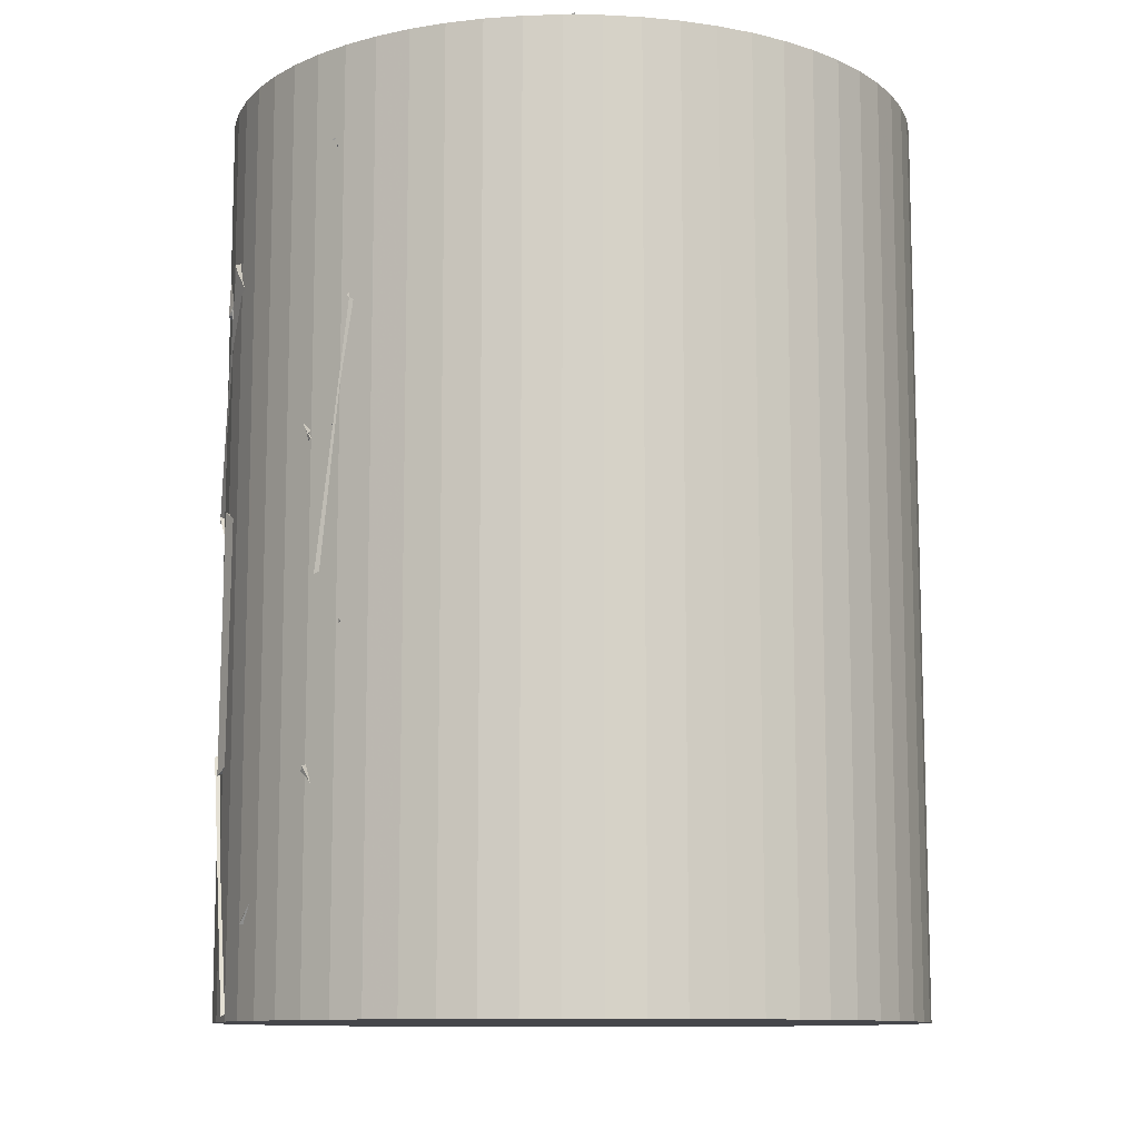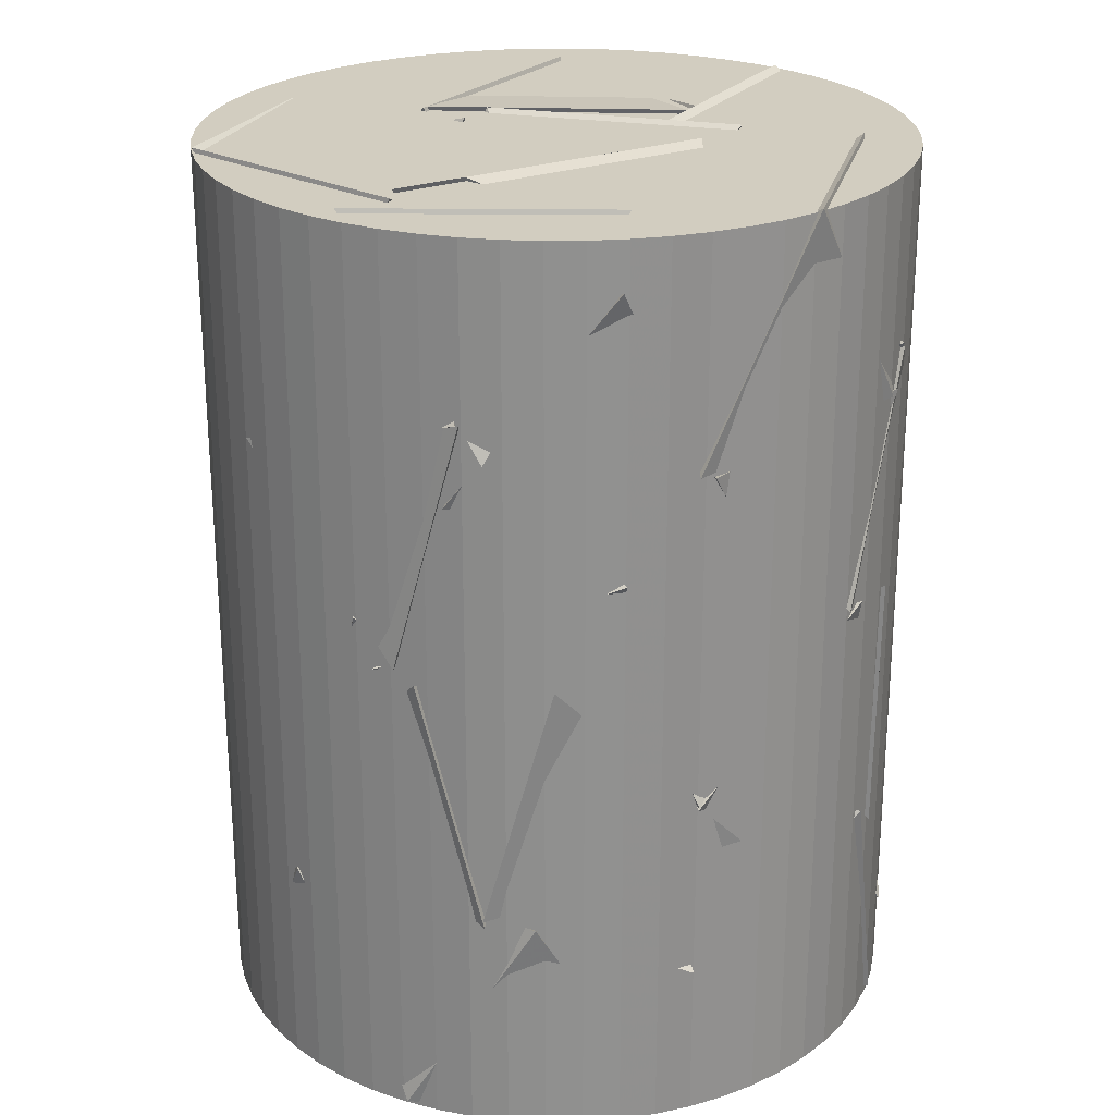
<metadata>
{"format":"obj","ext":"obj","renderer":"f3d","projection":"perspective","resolution":1024,"background":"white","views":[{"elev":-10.7,"azim":-166.6,"up":"+Z"},{"elev":24.5,"azim":55.8,"up":"+Z"}]}
</metadata>
<code>
v 0.4222 0.09708 0.6787
v 1.147 0.7259 0.9594
v 1.333 -0.2545 0.8962
v 1.19 0.2821 0.06438
v 0.6807 0.9049 1.785
v 1.347 0.1591 1.785
v 1.176 0.6772 0.9466
v 0.4787 0.05386 1.3
v 0.5585 1.237 1.392
v 0.3939 0.295 1.683
v -0.02653 0.6393 0.844
v 0.9599 0.4779 0.8796
v 1.321 -0.3115 0.9032
v 1.347 0.159 1.785
v 0.4784 0.05371 1.3
v 1.176 0.677 0.9467
v 1.289 0.4241 0.1842
v 1.113 0.7769 1.103
v 0.4011 0.2698 0.6173
v 0.6568 1.188 0.314
v 0.3262 -0.2958 0.8788
v 0.3939 0.2947 1.683
v -0.0266 0.6392 0.8438
v 0.9597 0.4778 0.8795
v 1.161 -0.1132 0.7064
v 0.8434 -1.056 0.801
v 1.229 -0.5771 1.59
v 0.3337 -0.3113 1.232
v 1.121 0.7648 1.121
v 0.1674 1.057 1.188
v 0.6687 1.181 0.332
v 0.4085 0.2629 0.6304
v 0.3997 0.3655 1.785
v 1.209 -0.1748 1.553
v 0.3506 -0.6333 1.785
v 0.4348 -0.1368 0.9209
v 0.3417 -0.1778 -0.2727
v 0.9753 0.4548 0.1729
v 1.328 -0.2822 -0.4034
v 0.9158 -0.4941 0.4828
v 1.083 -0.287 0.5851
v 0.3559 -0.3545 -0.09792
v 0.2183 0.1945 0.7266
v 0.8535 0.5049 0.01948
v 0.4297 0.04092 -0.112
v 1.327 -0.2875 -0.4076
v 1.259 0.5062 0.197
v 0.9713 0.5792 -0.7578
v 0.4207 -1.199 1.785
v 0.9553 -0.9642 0.973
v 0.9971 -0.3816 1.784
v 0.1656 -0.4073 1.229
v 0.3868 -0.6968 1.149
v 0.2976 -0.2469 0.2601
v 1.193 -0.5682 0.5703
v 0.7631 0.2194 1.012
v 0.4149 0.2633 -0.3321
v 0.5087 1.258 -0.3631
v 1.176 0.6785 -0.8311
v 1.156 0.7115 0.1682
v 0.4617 1.257 -0.5958
v 0.9754 0.9439 -1.395
v 0.08901 0.5348 -1.18
v 0.8805 0.3492 -0.5972
v 1.353 -0.1053 -0.5802
v 0.9411 -0.9781 -0.8413
v 0.3927 -0.288 -0.3693
v 1.114 -0.7756 0.1226
v 0.8614 0.2226 -0.6613
v 0.09634 0.6753 -1.12
v 0.03975 0.4618 -0.1446
v 0.6566 1.181 -0.4638
v 0.5571 1.238 0.3509
v 1.217 0.5042 0.1869
v 0.3646 0.5368 -0.3357
v 0.3461 0.3029 0.6365
v 0.5772 0.08789 -0.6802
v 0.6235 0.3897 0.2721
v -0.2176 0.5186 -0.2529
v 0.06258 -0.4003 0.02495
v 0.494 1.264 0.8067
v 0.1845 0.4538 0.3091
v -0.2908 1.326 0.1902
v 0.629 1.203 -0.1822
v 0.3848 -0.2224 1.225
v 0.3345 0.6053 1.784
v -0.4248 -0.04503 1.785
v -0.245 0.5131 0.9745
v 1.088 0.8118 -1.717
v 0.3135 0.5049 -1.164
v 1.219 0.5972 -0.7495
v 1.042 -0.137 -1.405
v -0.7357 0.4433 0.5561
v -0.2346 0.3862 -0.3072
v -0.4364 1.279 0.09534
v 0.2364 0.6768 0.5254
v -0.3966 0.276 0.9647
v 0.2241 -0.2629 0.3951
v 0.3881 0.7146 0.5271
v -0.3863 0.4075 -0.02661
v 0.6851 0.8506 -0.0722
v -0.1978 0.4511 -0.3189
v -0.1602 1.348 0.1221
v 0.152 1.242 -0.8222
v 1.04 -0.1368 -1.405
v 0.3134 0.5063 -1.163
v 1.219 0.5963 -0.7494
v 0.6274 -0.1683 -0.4949
v 0.7597 -0.2205 -0.7955
v 0.5924 0.3246 -1.617
v -0.1305 -0.2606 -1.249
v 0.1432 0.5655 -0.7566
v -0.1884 0.8235 0.9226
v 0.5814 1.226 1.418
v -0.3458 1.306 1.784
v 0.1179 0.4199 1.785
v 0.1875 1.344 -1.717
v 0.06934 0.4763 -1.236
v 0.9394 0.6861 -1.682
v 0.6686 1.181 -0.8562
v 0.05637 1.299 -0.5147
v -0.6179 1.209 0.2181
v -0.2781 0.394 -0.2519
v -0.8826 1.031 -0.7299
v 0.01761 -1.209 -0.5766
v 0.3991 -0.3125 -0.3513
v 0.7479 -1.133 0.1024
v 0.9456 -0.9738 -0.8648
v -0.07318 0.4793 0.6079
v -1.012 0.7214 0.3615
v -0.2548 1.317 0.09305
v -0.5234 1.252 1.054
v -0.4011 1.297 1.228
v 0.5094 1.258 0.8163
v -0.1106 0.478 0.7322
v -0.3003 1.324 0.2331
v 0.6684 1.181 -0.856
v -0.3227 1.316 -0.8578
v 0.1874 1.344 -1.717
v 0.06915 0.4764 -1.236
v -0.5154 -0.5267 0.9133
v 0.385 -0.2232 1.226
v -0.2925 0.4483 0.925
v -0.4248 -0.0451 1.785
v 0.07322 -0.4087 0.9681
v 0.3363 -0.9221 1.785
v 0.3851 0.07672 1.785
v -0.5045 -0.3804 1.784
v -0.2542 0.8147 -1.717
v -0.1667 -0.1816 -1.717
v 0.6523 0.3926 -1.717
v 0.07733 0.342 -0.901
v 1.279 -0.3495 -1.717
v 0.6761 0.4486 -1.717
v 0.2862 -0.472 -1.717
v 0.7469 -0.1244 -0.901
v -0.8669 1.039 -0.7279
v 0.06212 1.356 -0.5365
v -0.09222 0.6444 -1.222
v -0.2225 0.4404 -0.252
v 0.6702 -0.5072 -0.5979
v 0.3691 0.4408 -0.7026
v -0.2291 -0.3083 -0.9872
v -0.05823 -0.1465 -0.01533
v -0.5653 -0.229 1.785
v -0.9489 0.6926 1.726
v 0.0413 0.566 1.785
v -0.4467 0.3098 0.9505
v 0.6801 -1.175 0.1476
v -0.00874 -1.357 0.8493
v 0.8954 -1.02 1.112
v 0.2541 -0.4154 0.6397
v -0.331 1.316 -0.8439
v -0.2087 0.4179 -1.265
v -1.085 0.66 -0.8496
v -0.7975 1.098 -1.701
v 0.3517 -0.2908 -1.332
v 1.326 -0.2897 -1.106
v 0.7456 -1.05 -0.8137
v 0.6457 -0.1518 -0.3859
v 0.005272 0.6347 1.785
v -0.412 1.293 1.159
v -0.9903 0.6865 1.704
v -0.4456 0.3156 0.9511
v -0.2088 0.4179 -1.266
v -0.3311 1.316 -0.8444
v 0.194 1.228 -1.691
v -0.7976 1.098 -1.702
v 0.5975 -1.211 0.1264
v 0.254 -0.4219 0.6355
v 0.6785 -0.2921 -0.2601
v 1.239 -0.5553 0.5255
v 0.07911 -0.6728 1.581
v -0.02452 -1.33 0.8343
v 0.2715 -0.395 0.64
v 0.8874 -1.027 1.111
v -0.4682 0.331 0.9784
v -1.356 -0.06229 1.218
v -0.5547 -0.2541 1.785
v -0.9598 0.6603 1.785
v -0.2772 0.3986 -1.212
v -1.157 0.7092 -0.8529
v -1.125 0.1533 -1.683
v -0.7978 1.098 -1.701
v -1.135 0.6676 1.439
v -0.3677 1.221 1.116
v -0.4012 0.2436 0.9082
v -1.041 0.8711 0.4645
v -0.5125 -0.495 0.2505
v 0.1033 -0.5034 1.038
v 0.1831 -1.209 0.3338
v 0.4539 -0.2674 0.1317
v 0.3664 -0.1266 1.212
v -0.416 -0.6973 0.9628
v -0.4726 0.2965 0.8687
v 0.1097 -0.2319 0.2509
v -0.02287 -1.232 0.9268
v 0.4288 -0.9857 1.785
v -0.255 -0.3741 1.386
v -0.5362 -1.247 1.785
v -1.04 0.8721 0.4586
v -1.357 -0.02779 0.7575
v -1.147 0.6784 1.434
v -0.4084 0.2466 0.9156
v -0.3043 -0.7052 0.2747
v 0.5347 -0.3599 -0.146
v 0.5342 -1.248 0.3138
v 0.05214 -1.135 -0.555
v 1.072 -0.8319 -0.8602
v 0.6856 -1.171 -1.717
v 1.259 -0.352 -1.717
v 0.3431 -0.3221 -1.316
v -0.4033 0.3512 0.4878
v -0.3705 -0.574 0.8659
v 0.2602 -0.3094 0.1363
v -0.7132 -0.4249 -0.06142
v 0.06838 -0.5401 0.05005
v -0.8946 -0.2964 -0.06421
v -0.2066 0.4215 0.04477
v -0.2426 -0.1138 -0.7994
v -0.43 0.1471 1.211
v -1.304 -0.007334 0.7501
v -0.5058 -0.5589 0.5072
v -0.5419 0.4074 0.2523
v 0.04496 -1.145 -0.5605
v 0.5619 -0.3737 -0.188
v -0.3289 -0.2187 -0.6153
v -0.2723 -0.6836 0.2681
v -0.2219 -0.4157 1.326
v -0.9624 -0.9571 0.9277
v -1.12 -0.4351 1.766
v -0.5363 -1.247 1.785
v -0.9621 -0.9573 0.9277
v -0.5363 -1.247 1.785
v -0.2213 -0.416 1.326
v -0.02712 -1.312 0.9266
v -0.5434 -0.465 0.2448
v -0.6336 -1.2 0.9159
v 0.1299 -1.204 0.2702
v 0.1012 -0.5283 1.007
v -1.218 -0.5993 1.517
v -0.3411 -0.1997 1.785
v -0.4217 -0.6955 0.9198
v -0.8612 0.1963 1.028
v -0.2322 -0.4019 0.04214
v -0.6112 -1.212 -0.4055
v -1.164 -0.6976 0.2499
v -0.3858 -1.238 0.5686
v -1.342 0.1988 -0.2082
v -1.326 -0.02676 0.7659
v -1.035 0.8786 0.4574
v -0.4684 0.07774 0.2625
v -1.193 -0.6481 1.346
v -1.225 0.3202 1.097
v -1.303 -0.381 0.3889
v -0.4287 -0.2334 0.8515
v 0.3203 0.1595 -1.717
v 0.2662 -0.839 -1.717
v -0.5166 -0.2963 -1.414
v 0.3095 -0.3407 -0.8514
v -0.2712 -0.2055 -0.5843
v -0.04969 -1.18 -0.6134
v 0.1537 -0.5974 -1.4
v 0.6832 -0.5024 -0.557
v -1.265 0.4929 0.0877
v -0.8866 1.028 -0.668
v -0.6005 1.217 0.2713
v -0.3084 0.3738 -0.1798
v 0.1423 -1.199 -0.878
v 1.072 -0.832 -0.8601
v 0.6856 -1.171 -1.717
v 0.343 -0.3222 -1.316
v -0.3974 0.2607 0.07903
v -0.4457 -0.2828 -0.7591
v -0.7151 0.6801 -0.7715
v 0.2479 0.4312 -0.6658
v -1.302 -0.3818 0.3914
v -1.176 -0.6769 1.338
v -0.7073 -1.158 0.598
v -0.4262 -0.2321 0.8495
v -0.1844 -1.345 -0.2064
v 0.06799 -0.875 -1.052
v -0.8959 -1.02 -0.8294
v -0.3544 -0.364 -0.3036
v -0.5698 -0.5971 0.6012
v -0.5924 0.1538 -0.05885
v -1.357 0.01868 0.5712
v -1.202 -0.6309 -0.1731
v -1.024 -0.6423 -0.2912
v -1.356 0.04816 0.3515
v -1.335 0.2461 -0.6284
v -0.4805 0.1782 -0.1134
v -0.4036 -0.2768 -0.3423
v -1.106 -0.7866 0.1538
v -0.506 -1.259 -0.4915
v -1.204 -0.6274 -0.8294
v 0.1957 -1.343 -0.8623
v -0.001933 -0.467 -1.302
v 0.6532 -1.098 -1.717
v -0.3221 -1.319 -1.717
v -0.7807 0.2568 -0.7872
v 0.174 0.5308 -0.6724
v -0.04626 -0.3836 -1.012
v -0.2064 0.4166 -1.59
v -1.347 0.1649 -0.8543
v -1.264 0.4939 0.08626
v -0.8362 1.002 -0.6608
v -0.4667 0.1151 -0.3829
v -0.4759 0.2162 -0.1172
v -0.5236 -0.1718 -1.038
v -1.335 0.2457 -0.6285
v -0.9909 -0.6258 -0.2788
v -0.9378 -0.9793 -0.767
v 0.01632 -0.8961 -1.056
v -0.6252 -0.1486 -1.228
v -0.3257 -0.3455 -0.2942
v 0.1955 -1.343 -0.8623
v -0.08584 -0.4657 -1.252
v -0.7693 -1.079 -0.8556
v -0.3221 -1.319 -1.717
v -1.147 0.1554 -1.717
v -0.5703 0.1255 -0.9013
v -0.3076 -0.389 -1.717
v -0.256 0.6099 -1.717
v -0.3952 -0.159 -1.089
v -1.315 -0.3376 -0.7389
v -1.194 0.1617 -1.597
v -0.948 0.5926 -0.7288
v -0.6699 -1.012 -0.8779
v -1.332 -0.2622 -0.8592
v -1.139 -0.738 -1.717
v -0.4488 -0.1385 -1.313
v -1.293 0.2501 -1.717
v -1.332 -0.2622 -0.8591
v -0.4551 -0.1261 -1.321
v -1.139 -0.738 -1.717
v -0.7819 -1.109 -0.8545
v -0.2774 -0.3942 -1.338
v -0.3221 -1.319 -1.717
v -1.138 -0.7401 -1.713
v -0.02245 1.363 -1.734
v -0.02245 1.363 1.768
v 0.1194 1.356 -1.734
v 0.1194 1.356 1.768
v 0.2598 1.333 -1.734
v 0.2598 1.333 1.768
v 0.397 1.297 -1.734
v 0.397 1.297 1.768
v 0.5296 1.246 -1.734
v 0.5296 1.246 1.768
v 0.6562 1.181 -1.734
v 0.6562 1.181 1.768
v 0.7754 1.104 -1.734
v 0.7754 1.104 1.768
v 0.8858 1.014 -1.734
v 0.8858 1.014 1.768
v 0.9862 0.9139 -1.734
v 0.9862 0.9139 1.768
v 1.076 0.8035 -1.734
v 1.076 0.8035 1.768
v 1.153 0.6843 -1.734
v 1.153 0.6843 1.768
v 1.218 0.5577 -1.734
v 1.218 0.5577 1.768
v 1.268 0.4251 -1.734
v 1.268 0.4251 1.768
v 1.305 0.2879 -1.734
v 1.305 0.2879 1.768
v 1.327 0.1475 -1.734
v 1.327 0.1475 1.768
v 1.335 0.005659 -1.734
v 1.335 0.005659 1.768
v 1.327 -0.1362 -1.734
v 1.327 -0.1362 1.768
v 1.305 -0.2765 -1.734
v 1.305 -0.2765 1.768
v 1.268 -0.4138 -1.734
v 1.268 -0.4138 1.768
v 1.218 -0.5464 -1.734
v 1.218 -0.5464 1.768
v 1.153 -0.673 -1.734
v 1.153 -0.673 1.768
v 1.076 -0.7922 -1.734
v 1.076 -0.7922 1.768
v 0.9862 -0.9026 -1.734
v 0.9862 -0.9026 1.768
v 0.8858 -1.003 -1.734
v 0.8858 -1.003 1.768
v 0.7754 -1.092 -1.734
v 0.7754 -1.092 1.768
v 0.6562 -1.17 -1.734
v 0.6562 -1.17 1.768
v 0.5296 -1.234 -1.734
v 0.5296 -1.234 1.768
v 0.397 -1.285 -1.734
v 0.397 -1.285 1.768
v 0.2598 -1.322 -1.734
v 0.2598 -1.322 1.768
v 0.1194 -1.344 -1.734
v 0.1194 -1.344 1.768
v -0.02245 -1.352 -1.734
v -0.02245 -1.352 1.768
v -0.1643 -1.344 -1.734
v -0.1643 -1.344 1.768
v -0.3047 -1.322 -1.734
v -0.3047 -1.322 1.768
v -0.4419 -1.285 -1.734
v -0.4419 -1.285 1.768
v -0.5745 -1.234 -1.734
v -0.5745 -1.234 1.768
v -0.7011 -1.17 -1.734
v -0.7011 -1.17 1.768
v -0.8203 -1.092 -1.734
v -0.8203 -1.092 1.768
v -0.9307 -1.003 -1.734
v -0.9307 -1.003 1.768
v -1.031 -0.9026 -1.734
v -1.031 -0.9026 1.768
v -1.121 -0.7922 -1.734
v -1.121 -0.7922 1.768
v -1.198 -0.673 -1.734
v -1.198 -0.673 1.768
v -1.262 -0.5464 -1.734
v -1.262 -0.5464 1.768
v -1.313 -0.4138 -1.734
v -1.313 -0.4138 1.768
v -1.35 -0.2765 -1.734
v -1.35 -0.2765 1.768
v -1.372 -0.1362 -1.734
v -1.372 -0.1362 1.768
v -1.38 0.005659 -1.734
v -1.38 0.005659 1.768
v -1.372 0.1475 -1.734
v -1.372 0.1475 1.768
v -1.35 0.2879 -1.734
v -1.35 0.2879 1.768
v -1.313 0.4251 -1.734
v -1.313 0.4251 1.768
v -1.262 0.5577 -1.734
v -1.262 0.5577 1.768
v -1.198 0.6843 -1.734
v -1.198 0.6843 1.768
v -1.121 0.8035 -1.734
v -1.121 0.8035 1.768
v -1.031 0.9139 -1.734
v -1.031 0.9139 1.768
v -0.9307 1.014 -1.734
v -0.9307 1.014 1.768
v -0.8203 1.104 -1.734
v -0.8203 1.104 1.768
v -0.7011 1.181 -1.734
v -0.7011 1.181 1.768
v -0.5745 1.246 -1.734
v -0.5745 1.246 1.768
v -0.4419 1.297 -1.734
v -0.4419 1.297 1.768
v -0.3047 1.333 -1.734
v -0.3047 1.333 1.768
v -0.1643 1.356 -1.734
v -0.1643 1.356 1.768
f 1 2 3
f 1 4 2
f 1 3 4
f 2 4 3
f 5 6 7
f 5 8 6
f 5 7 8
f 6 8 7
f 9 10 11
f 9 12 10
f 9 11 12
f 10 12 11
f 13 14 15
f 13 16 14
f 13 15 16
f 14 16 15
f 17 18 19
f 17 20 18
f 17 19 20
f 18 20 19
f 21 22 23
f 21 24 22
f 21 23 24
f 22 24 23
f 25 26 27
f 25 28 26
f 25 27 28
f 26 28 27
f 29 30 31
f 29 32 30
f 29 31 32
f 30 32 31
f 33 34 35
f 33 36 34
f 33 35 36
f 34 36 35
f 37 38 39
f 37 40 38
f 37 39 40
f 38 40 39
f 41 42 43
f 41 44 42
f 41 43 44
f 42 44 43
f 45 46 47
f 45 48 46
f 45 47 48
f 46 48 47
f 49 50 51
f 49 52 50
f 49 51 52
f 50 52 51
f 53 54 55
f 53 56 54
f 53 55 56
f 54 56 55
f 57 58 59
f 57 60 58
f 57 59 60
f 58 60 59
f 61 62 63
f 61 64 62
f 61 63 64
f 62 64 63
f 65 66 67
f 65 68 66
f 65 67 68
f 66 68 67
f 69 70 71
f 69 72 70
f 69 71 72
f 70 72 71
f 73 74 75
f 73 76 74
f 73 75 76
f 74 76 75
f 77 78 79
f 77 80 78
f 77 79 80
f 78 80 79
f 81 82 83
f 81 84 82
f 81 83 84
f 82 84 83
f 85 86 87
f 85 88 86
f 85 87 88
f 86 88 87
f 89 90 91
f 89 92 90
f 89 91 92
f 90 92 91
f 93 94 95
f 93 96 94
f 93 95 96
f 94 96 95
f 97 98 99
f 97 100 98
f 97 99 100
f 98 100 99
f 101 102 103
f 101 104 102
f 101 103 104
f 102 104 103
f 105 106 107
f 105 108 106
f 105 107 108
f 106 108 107
f 109 110 111
f 109 112 110
f 109 111 112
f 110 112 111
f 113 114 115
f 113 116 114
f 113 115 116
f 114 116 115
f 117 118 119
f 117 120 118
f 117 119 120
f 118 120 119
f 121 122 123
f 121 124 122
f 121 123 124
f 122 124 123
f 125 126 127
f 125 128 126
f 125 127 128
f 126 128 127
f 129 130 131
f 129 132 130
f 129 131 132
f 130 132 131
f 133 134 135
f 133 136 134
f 133 135 136
f 134 136 135
f 137 138 139
f 137 140 138
f 137 139 140
f 138 140 139
f 141 142 143
f 141 144 142
f 141 143 144
f 142 144 143
f 145 146 147
f 145 148 146
f 145 147 148
f 146 148 147
f 149 150 151
f 149 152 150
f 149 151 152
f 150 152 151
f 153 154 155
f 153 156 154
f 153 155 156
f 154 156 155
f 157 158 159
f 157 160 158
f 157 159 160
f 158 160 159
f 161 162 163
f 161 164 162
f 161 163 164
f 162 164 163
f 165 166 167
f 165 168 166
f 165 167 168
f 166 168 167
f 169 170 171
f 169 172 170
f 169 171 172
f 170 172 171
f 173 174 175
f 173 176 174
f 173 175 176
f 174 176 175
f 177 178 179
f 177 180 178
f 177 179 180
f 178 180 179
f 181 182 183
f 181 184 182
f 181 183 184
f 182 184 183
f 185 186 187
f 185 188 186
f 185 187 188
f 186 188 187
f 189 190 191
f 189 192 190
f 189 191 192
f 190 192 191
f 193 194 195
f 193 196 194
f 193 195 196
f 194 196 195
f 197 198 199
f 197 200 198
f 197 199 200
f 198 200 199
f 201 202 203
f 201 204 202
f 201 203 204
f 202 204 203
f 205 206 207
f 205 208 206
f 205 207 208
f 206 208 207
f 209 210 211
f 209 212 210
f 209 211 212
f 210 212 211
f 213 214 215
f 213 216 214
f 213 215 216
f 214 216 215
f 217 218 219
f 217 220 218
f 217 219 220
f 218 220 219
f 221 222 223
f 221 224 222
f 221 223 224
f 222 224 223
f 225 226 227
f 225 228 226
f 225 227 228
f 226 228 227
f 229 230 231
f 229 232 230
f 229 231 232
f 230 232 231
f 233 234 235
f 233 236 234
f 233 235 236
f 234 236 235
f 237 238 239
f 237 240 238
f 237 239 240
f 238 240 239
f 241 242 243
f 241 244 242
f 241 243 244
f 242 244 243
f 245 246 247
f 245 248 246
f 245 247 248
f 246 248 247
f 249 250 251
f 249 252 250
f 249 251 252
f 250 252 251
f 253 254 255
f 253 256 254
f 253 255 256
f 254 256 255
f 257 258 259
f 257 260 258
f 257 259 260
f 258 260 259
f 261 262 263
f 261 264 262
f 261 263 264
f 262 264 263
f 265 266 267
f 265 268 266
f 265 267 268
f 266 268 267
f 269 270 271
f 269 272 270
f 269 271 272
f 270 272 271
f 273 274 275
f 273 276 274
f 273 275 276
f 274 276 275
f 277 278 279
f 277 280 278
f 277 279 280
f 278 280 279
f 281 282 283
f 281 284 282
f 281 283 284
f 282 284 283
f 285 286 287
f 285 288 286
f 285 287 288
f 286 288 287
f 289 290 291
f 289 292 290
f 289 291 292
f 290 292 291
f 293 294 295
f 293 296 294
f 293 295 296
f 294 296 295
f 297 298 299
f 297 300 298
f 297 299 300
f 298 300 299
f 301 302 303
f 301 304 302
f 301 303 304
f 302 304 303
f 305 306 307
f 305 308 306
f 305 307 308
f 306 308 307
f 309 310 311
f 309 312 310
f 309 311 312
f 310 312 311
f 313 314 315
f 313 316 314
f 313 315 316
f 314 316 315
f 317 318 319
f 317 320 318
f 317 319 320
f 318 320 319
f 321 322 323
f 321 324 322
f 321 323 324
f 322 324 323
f 325 326 327
f 325 328 326
f 325 327 328
f 326 328 327
f 329 330 331
f 329 332 330
f 329 331 332
f 330 332 331
f 333 334 335
f 333 336 334
f 333 335 336
f 334 336 335
f 337 338 339
f 337 340 338
f 337 339 340
f 338 340 339
f 341 342 343
f 341 344 342
f 341 343 344
f 342 344 343
f 345 346 347
f 345 348 346
f 345 347 348
f 346 348 347
f 349 350 351
f 349 352 350
f 349 351 352
f 350 352 351
f 353 354 355
f 353 356 354
f 353 355 356
f 354 356 355
f 357 358 359
f 357 360 358
f 357 359 360
f 358 360 359
f 361 362 364 363
f 363 364 366 365
f 365 366 368 367
f 367 368 370 369
f 369 370 372 371
f 371 372 374 373
f 373 374 376 375
f 375 376 378 377
f 377 378 380 379
f 379 380 382 381
f 381 382 384 383
f 383 384 386 385
f 385 386 388 387
f 387 388 390 389
f 389 390 392 391
f 391 392 394 393
f 393 394 396 395
f 395 396 398 397
f 397 398 400 399
f 399 400 402 401
f 401 402 404 403
f 403 404 406 405
f 405 406 408 407
f 407 408 410 409
f 409 410 412 411
f 411 412 414 413
f 413 414 416 415
f 415 416 418 417
f 417 418 420 419
f 419 420 422 421
f 421 422 424 423
f 423 424 426 425
f 425 426 428 427
f 427 428 430 429
f 429 430 432 431
f 431 432 434 433
f 433 434 436 435
f 435 436 438 437
f 437 438 440 439
f 439 440 442 441
f 441 442 444 443
f 443 444 446 445
f 445 446 448 447
f 447 448 450 449
f 449 450 452 451
f 451 452 454 453
f 453 454 456 455
f 455 456 458 457
f 457 458 460 459
f 459 460 462 461
f 461 462 464 463
f 463 464 466 465
f 465 466 468 467
f 467 468 470 469
f 469 470 472 471
f 471 472 474 473
f 473 474 476 475
f 475 476 478 477
f 477 478 480 479
f 479 480 362 361
f 361 363 365 367 369 371 373 375 377 379 381 383 385 387 389 391 393 395 397 399 401 403 405 407 409 411 413 415 417 419 421 423 425 427 429 431 433 435 437 439 441 443 445 447 449 451 453 455 457 459 461 463 465 467 469 471 473 475 477 479
f 480 478 476 474 472 470 468 466 464 462 460 458 456 454 452 450 448 446 444 442 440 438 436 434 432 430 428 426 424 422 420 418 416 414 412 410 408 406 404 402 400 398 396 394 392 390 388 386 384 382 380 378 376 374 372 370 368 366 364 362

</code>
